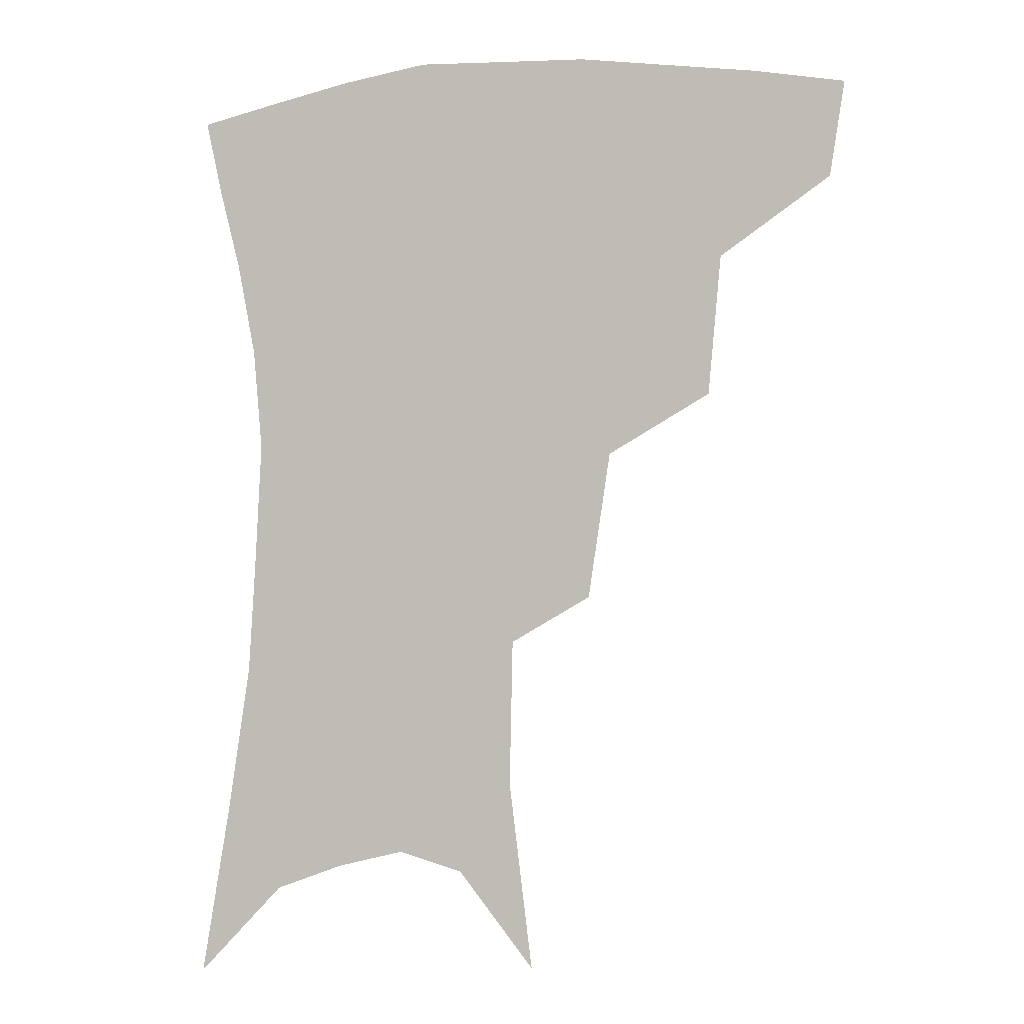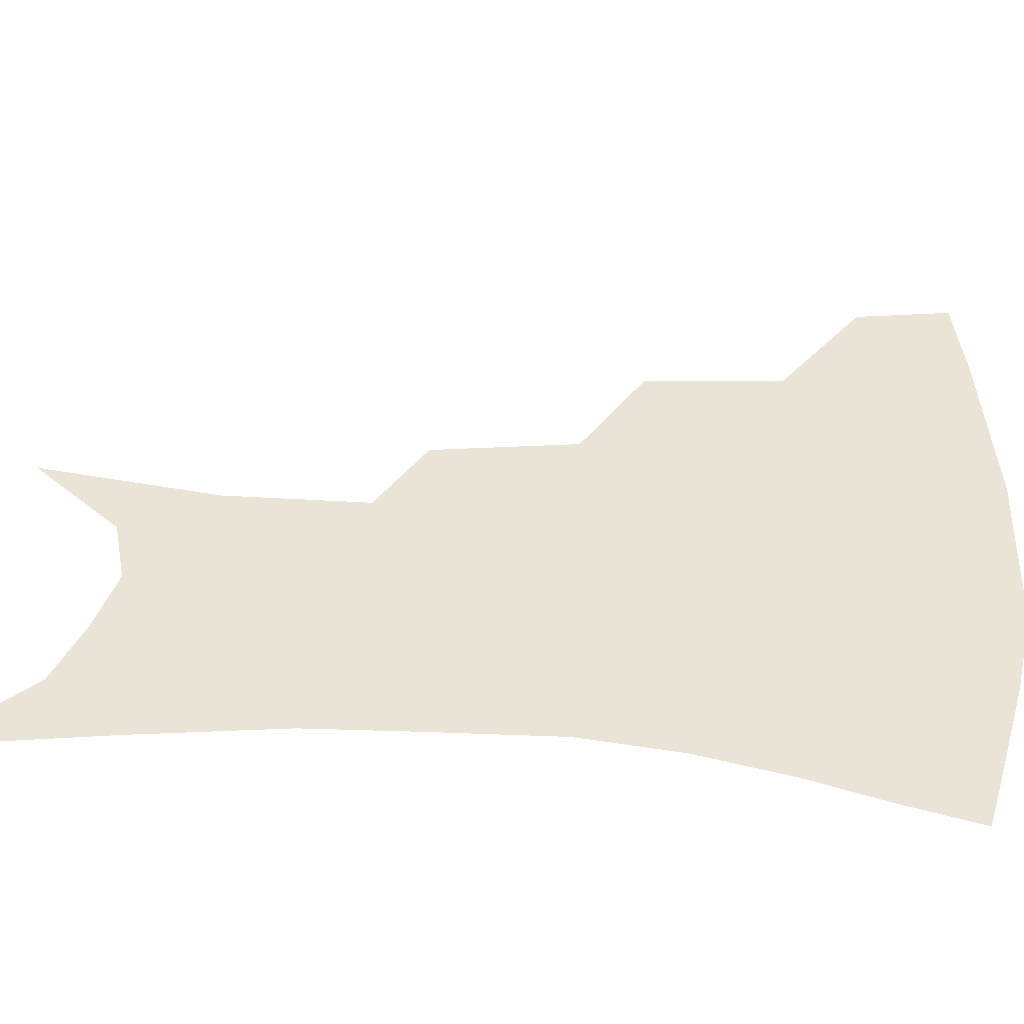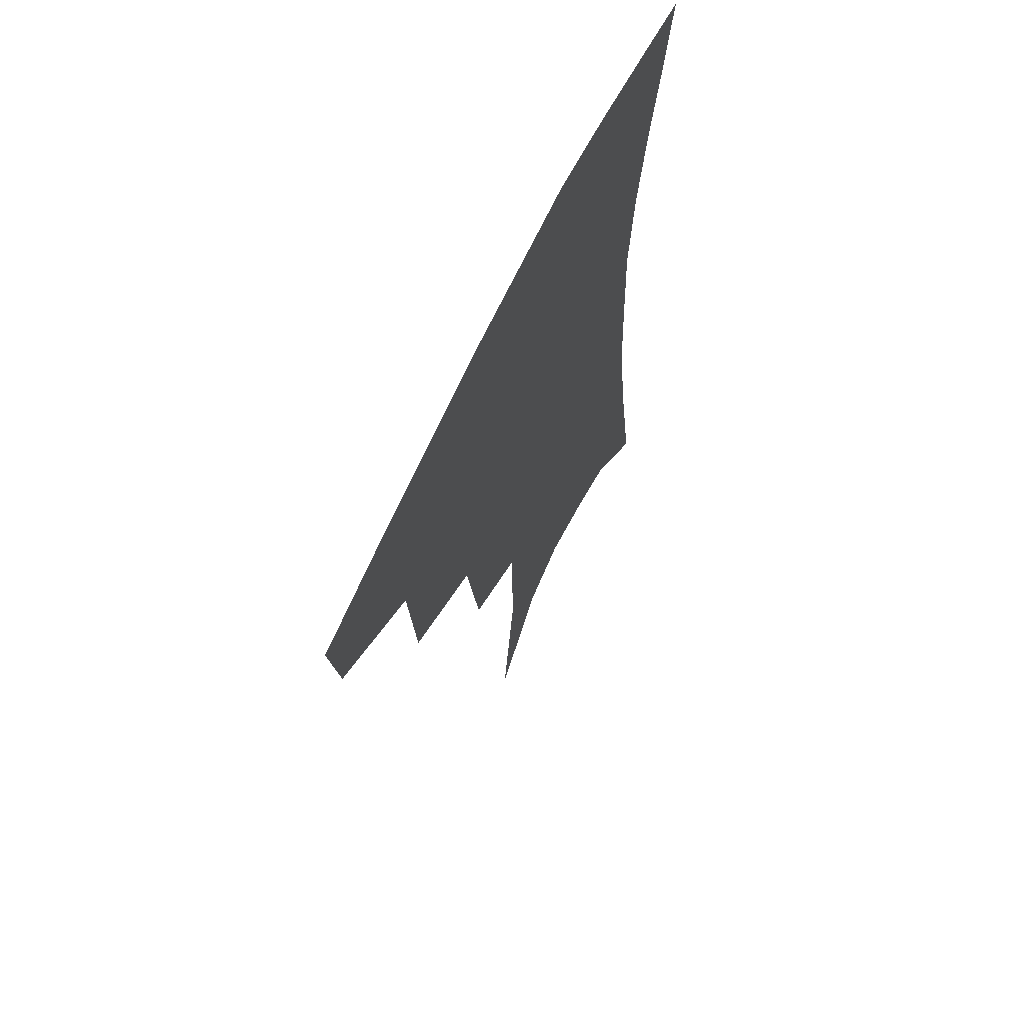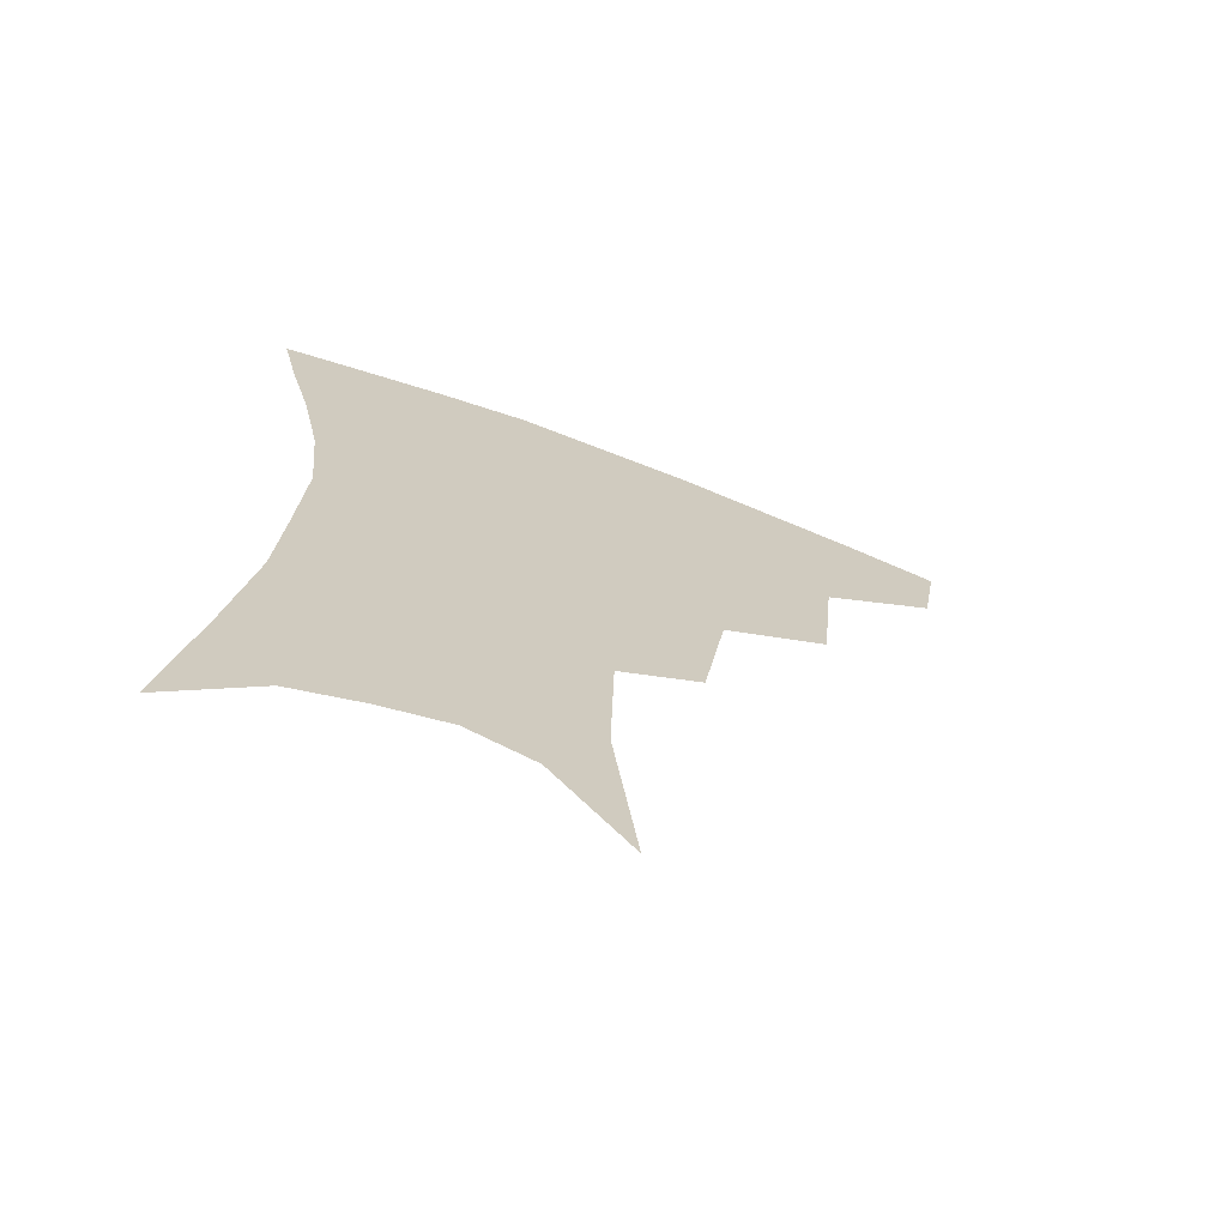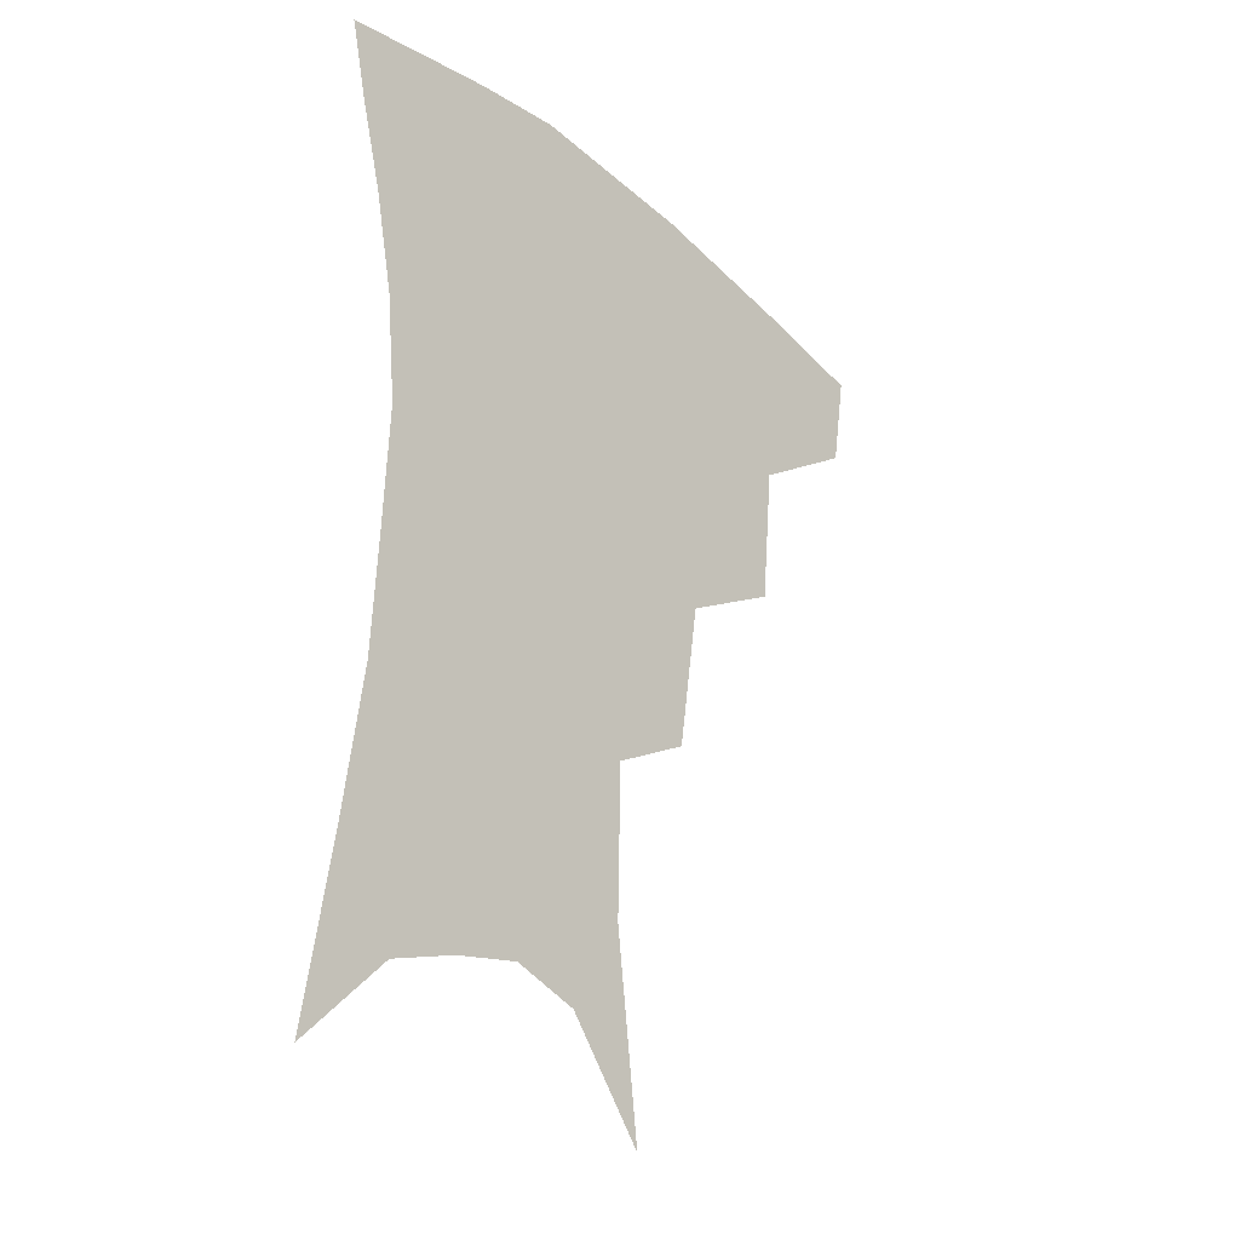
<metadata>
{"format":"obj","ext":"obj","renderer":"f3d","projection":"perspective","resolution":1024,"background":"white","views":[{"elev":-4.5,"azim":-162.9,"up":"+Y"},{"elev":42.5,"azim":95.3,"up":"+Z"},{"elev":66.0,"azim":-64.6,"up":"+Y"},{"elev":-69.7,"azim":159.5,"up":"+Y"},{"elev":-29.6,"azim":130.2,"up":"+Y"}]}
</metadata>
<code>
v 466.5 349.5 0
v 461.6 379 0
v 505.2 283 0
v 501 326.3 0
v 495.5 355.9 0
v 489.9 384.5 0
v 544.1 220 0
v 537.1 265.1 0
v 531.4 303.9 0
v 527.4 334.4 0
v 522.8 361 0
v 518.3 388.7 0
v 562.9 103.9 0
v 570.1 161.1 0
v 569.2 206.1 0
v 562.4 240.5 0
v 557.8 279.8 0
v 555.5 313.3 0
v 552.9 339.4 0
v 549.5 364.9 0
v 545.8 392.9 0
v 586.5 133.3 0
v 588.7 179.8 0
v 585.4 218 0
v 581.2 253.8 0
v 578.8 287.7 0
v 578.4 318.3 0
v 577.6 342.3 0
v 576.7 366.5 0
v 573.5 394.3 0
v 606.6 139.2 0
v 605.7 180.9 0
v 602.2 224.8 0
v 599.9 259.8 0
v 599.3 291.1 0
v 600 318.9 0
v 601.2 343.4 0
v 601.8 366.9 0
v 599.9 395.7 0
v 627.3 134.3 0
v 623 184.2 0
v 619.2 225.9 0
v 618 259.5 0
v 618.6 290.8 0
v 620.9 318.1 0
v 623.6 341.9 0
v 626.8 365.3 0
v 627.2 391.7 0
v 648.6 126.7 0
v 641.8 177 0
v 637.5 218.2 0
v 636.7 251.1 0
v 637.4 283.8 0
v 640.4 314.1 0
v 645.2 339.2 0
v 650 362.6 0
v 653.4 386.4 0
v 675.3 99.33 0
v 666.6 152.5 0
v 660 197.8 0
v 658.1 232 0
v 656.3 271.2 0
v 659.3 303 0
v 665.1 332.1 0
v 671.9 358.1 0
v 677.1 381.4 0
v 721 391 0
f 4 5 1
f 1 5 2
f 5 6 2
f 8 9 3
f 3 9 4
f 9 10 4
f 4 10 5
f 10 11 5
f 5 11 6
f 11 12 6
f 15 16 7
f 7 16 8
f 16 17 8
f 8 17 9
f 17 18 9
f 9 18 10
f 18 19 10
f 10 19 11
f 19 20 11
f 11 20 12
f 20 21 12
f 13 22 14
f 22 23 14
f 14 23 15
f 23 24 15
f 15 24 16
f 24 25 16
f 16 25 17
f 25 26 17
f 17 26 18
f 26 27 18
f 18 27 19
f 27 28 19
f 19 28 20
f 28 29 20
f 20 29 21
f 29 30 21
f 22 31 23
f 31 32 23
f 23 32 24
f 32 33 24
f 24 33 25
f 33 34 25
f 25 34 26
f 34 35 26
f 26 35 27
f 35 36 27
f 27 36 28
f 36 37 28
f 28 37 29
f 37 38 29
f 29 38 30
f 38 39 30
f 31 40 32
f 40 41 32
f 32 41 33
f 41 42 33
f 33 42 34
f 42 43 34
f 34 43 35
f 43 44 35
f 35 44 36
f 44 45 36
f 36 45 37
f 45 46 37
f 37 46 38
f 46 47 38
f 38 47 39
f 47 48 39
f 40 49 41
f 49 50 41
f 41 50 42
f 50 51 42
f 42 51 43
f 51 52 43
f 43 52 44
f 52 53 44
f 44 53 45
f 53 54 45
f 45 54 46
f 54 55 46
f 46 55 47
f 55 56 47
f 47 56 48
f 56 57 48
f 49 58 50
f 58 59 50
f 50 59 51
f 59 60 51
f 51 60 52
f 60 61 52
f 52 61 53
f 61 62 53
f 53 62 54
f 62 63 54
f 54 63 55
f 63 64 55
f 55 64 56
f 64 65 56
f 56 65 57
f 65 66 57

</code>
